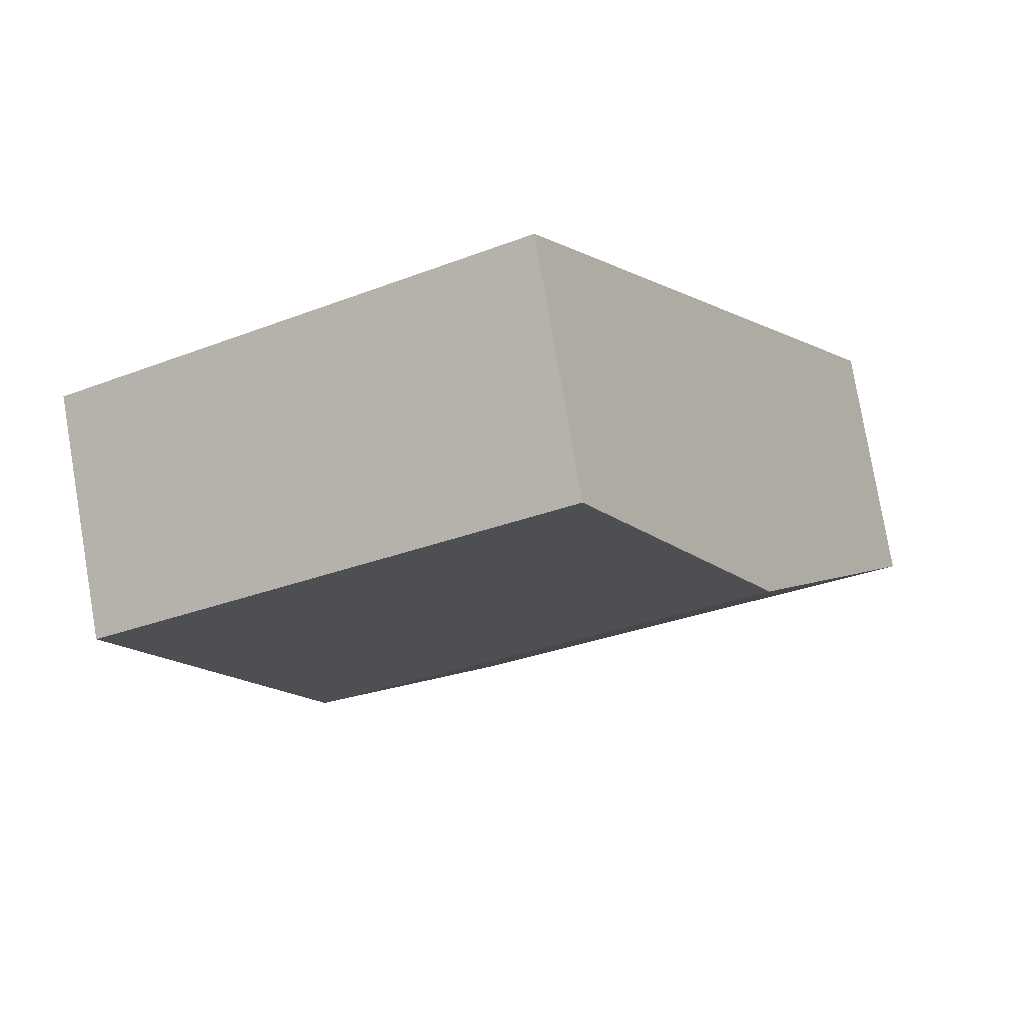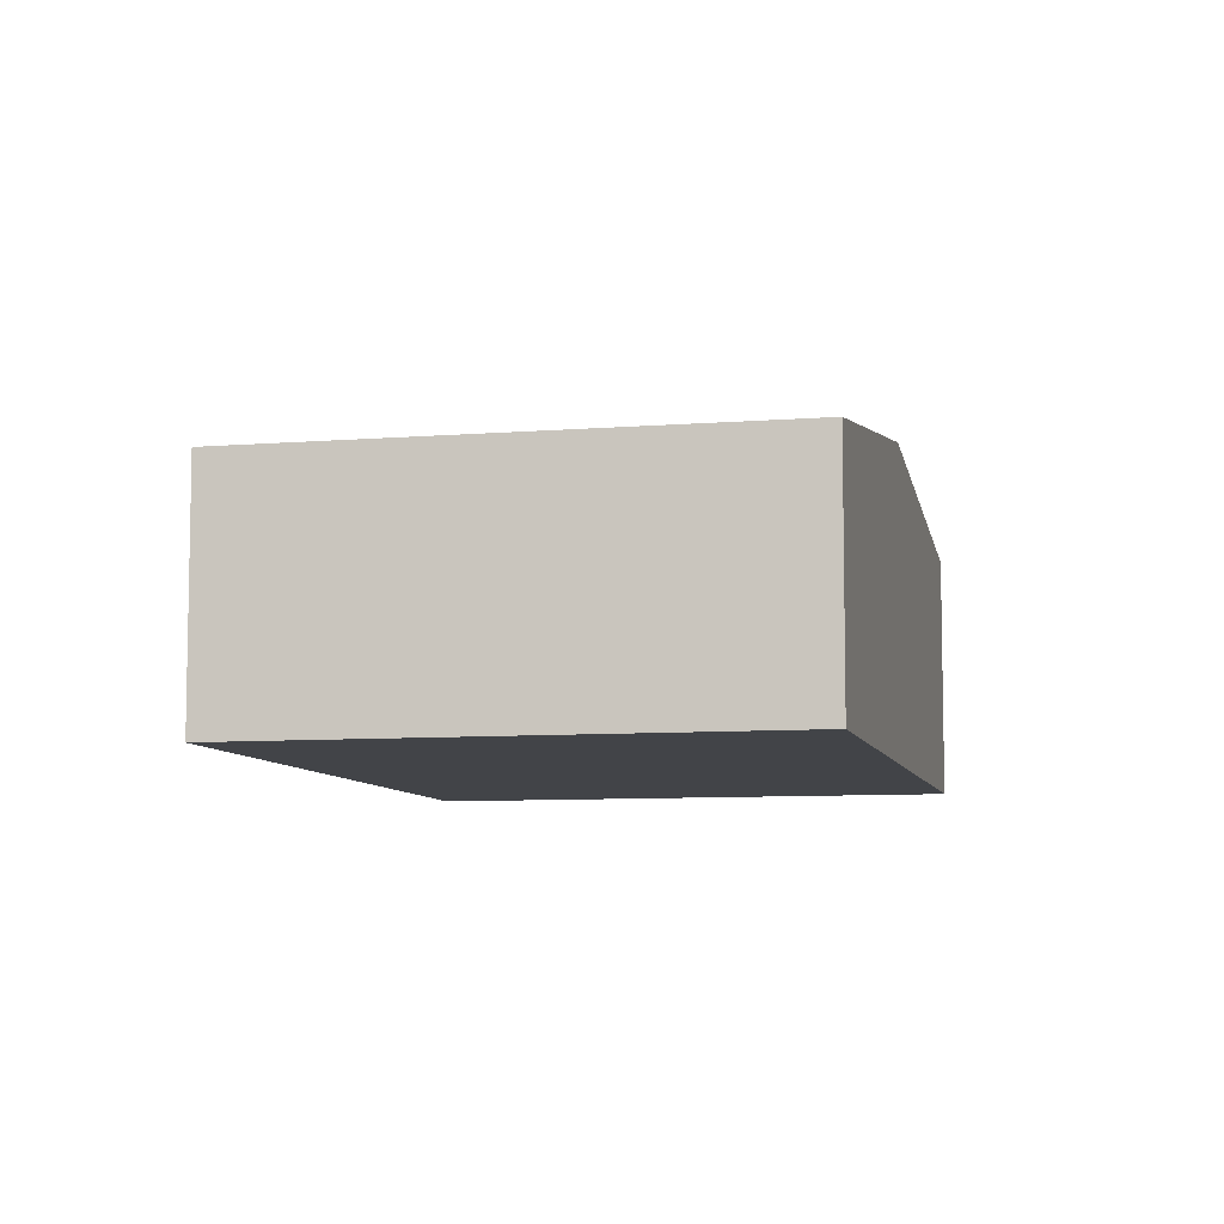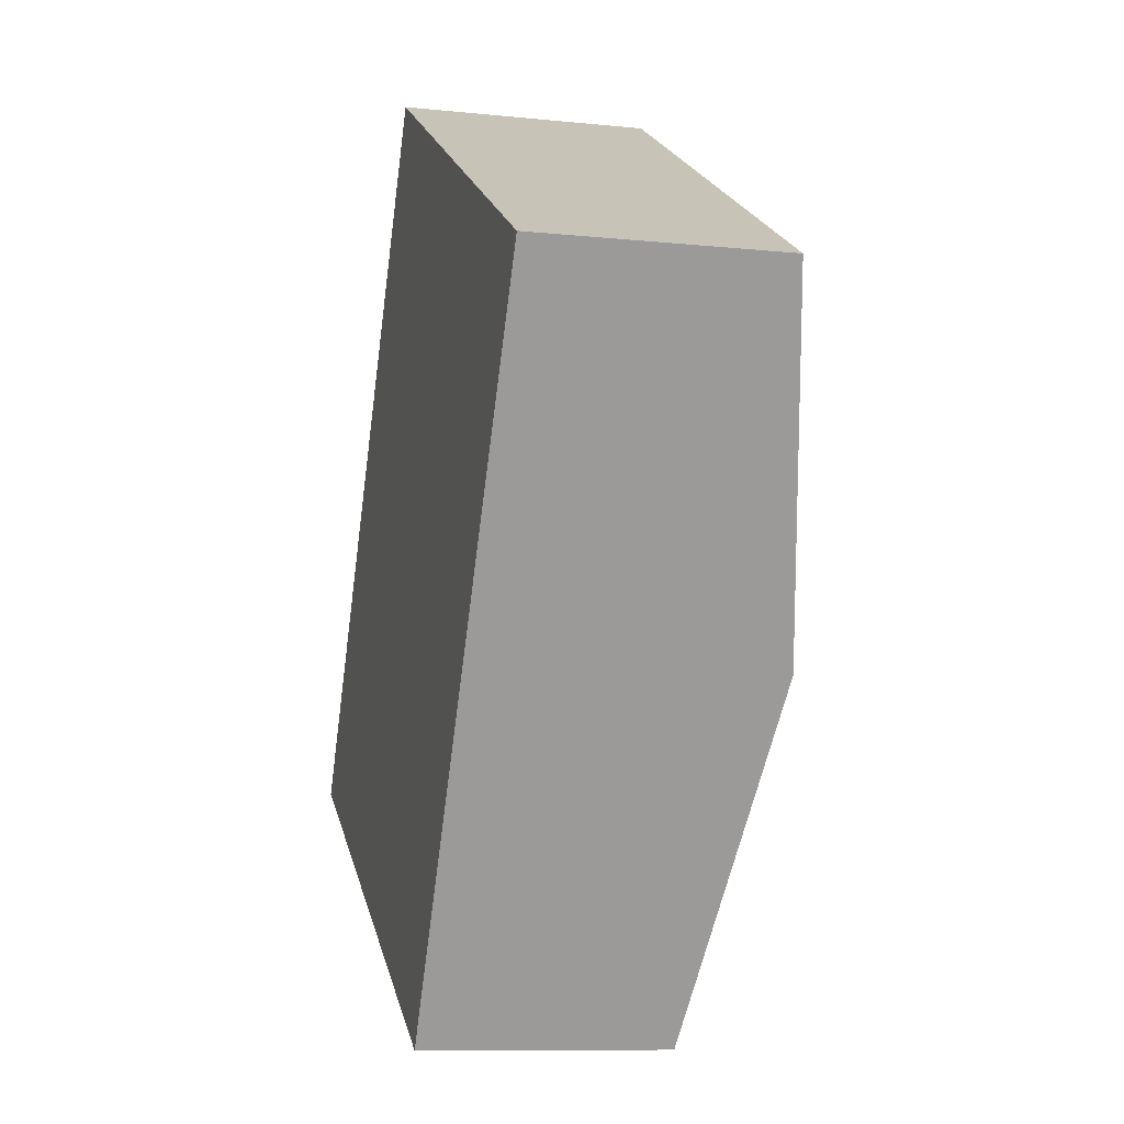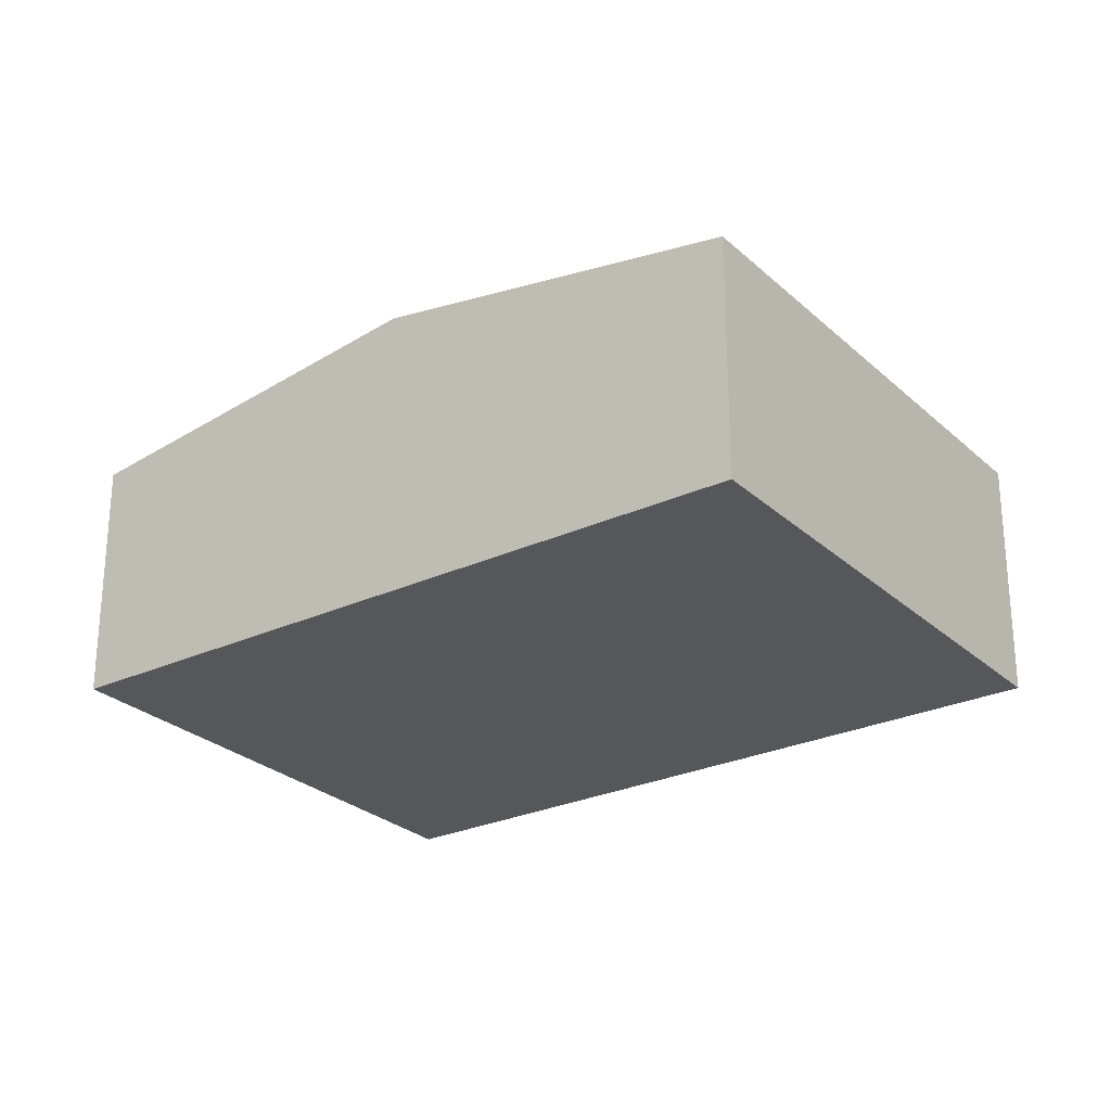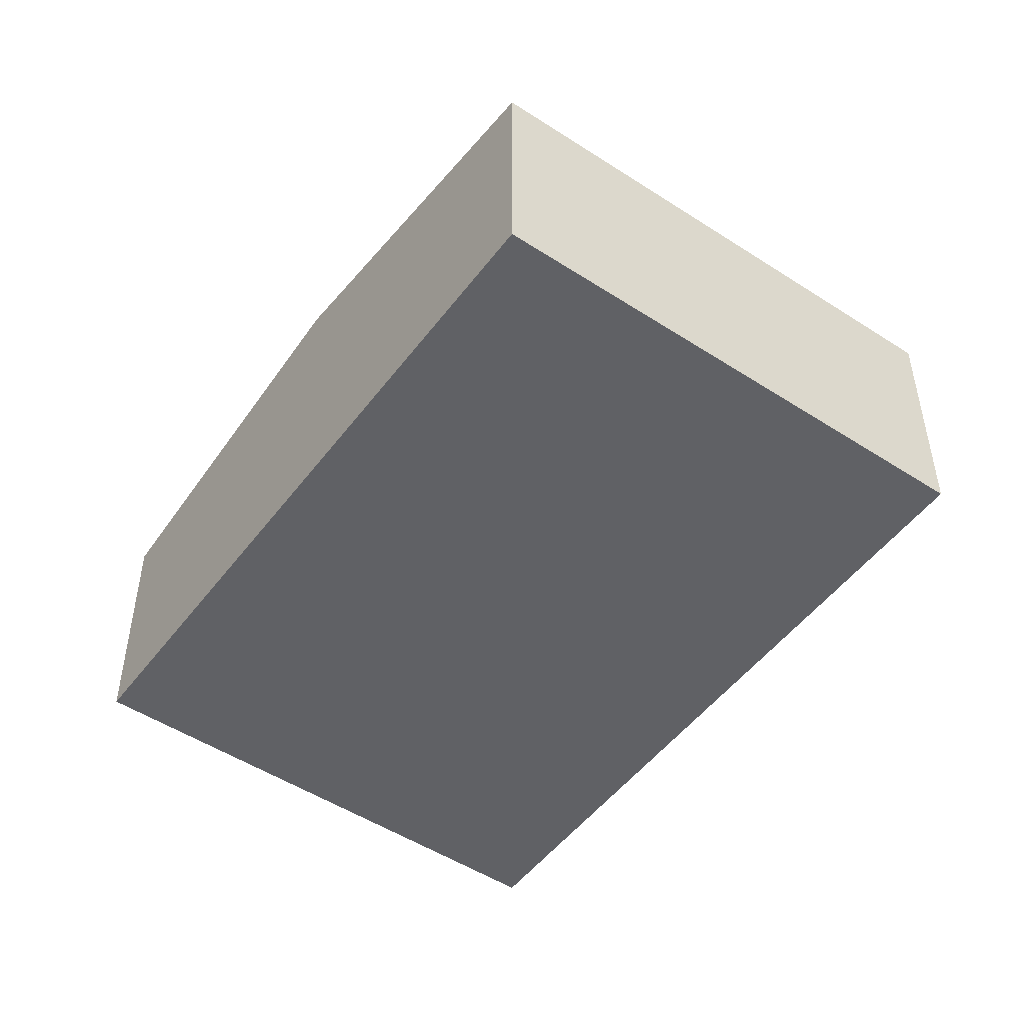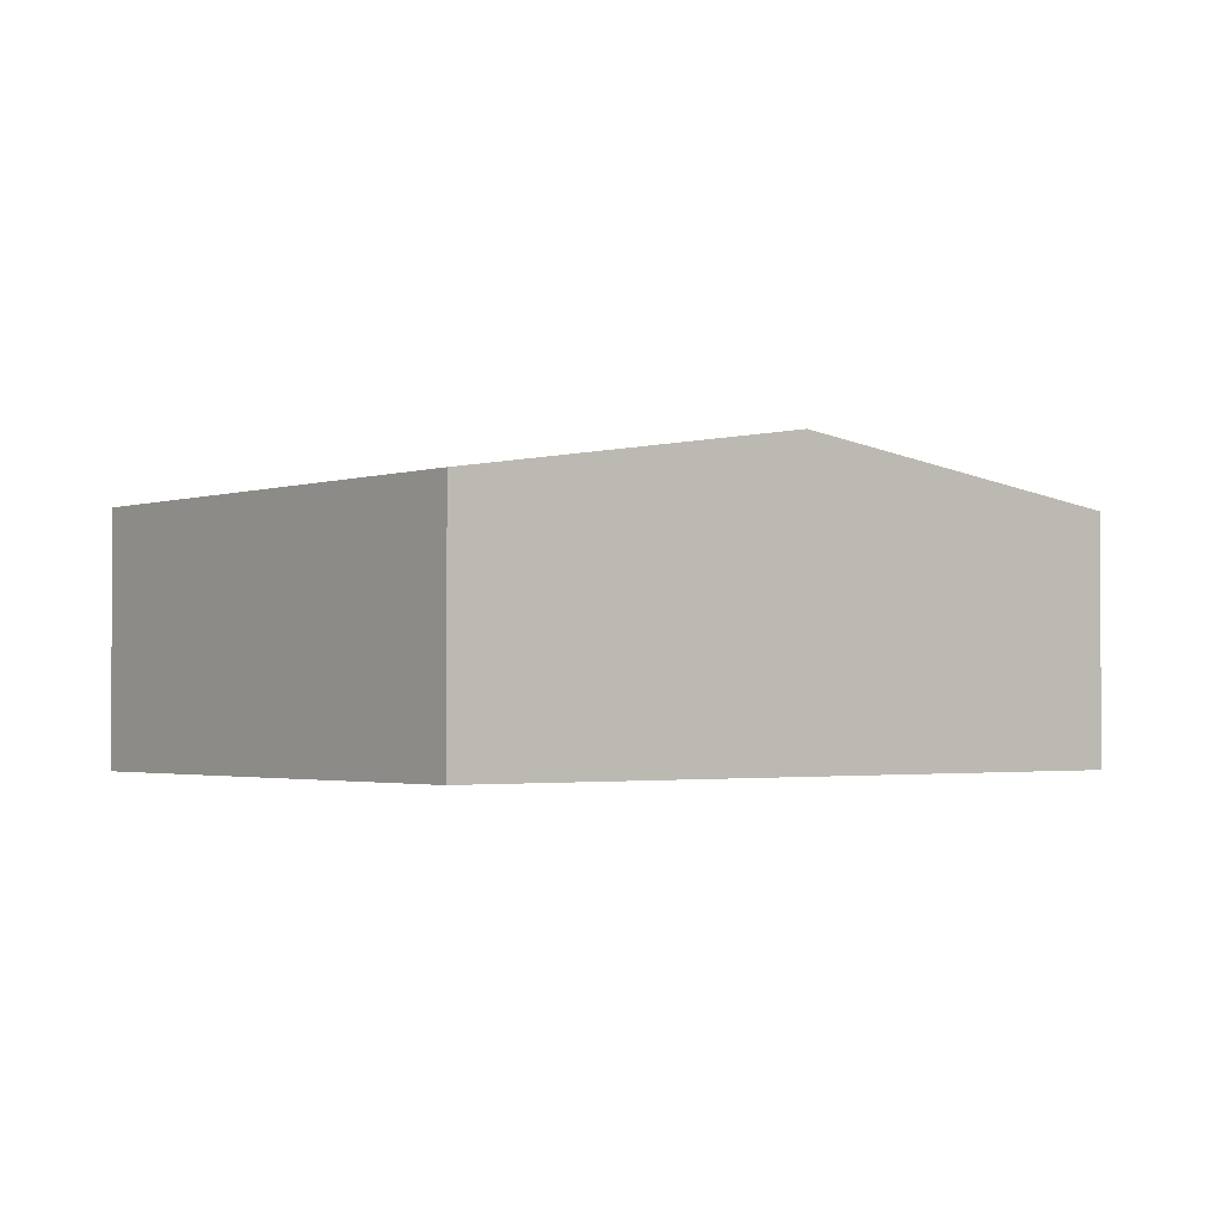
<metadata>
{"format":"obj","ext":"obj","renderer":"f3d","projection":"perspective","resolution":1024,"background":"white","views":[{"elev":78.4,"azim":170.4,"up":"+Z"},{"elev":-7.8,"azim":42.8,"up":"+Y"},{"elev":-10.1,"azim":75.2,"up":"+Z"},{"elev":-26.7,"azim":-24.2,"up":"+Y"},{"elev":-50.0,"azim":174.4,"up":"+Y"},{"elev":-2.0,"azim":81.4,"up":"+Y"}]}
</metadata>
<code>
v  4.922 2.575 -2.842
v  1.985 3.143 3.437
v  6.907 3.143 0.595
v  0 2.575 1.577e-16
v  8.892 2.575 4.033
v  3.97 2.575 6.875
v  0 0 0
v  1.985 -2.105e-16 3.437
v  3.97 -4.21e-16 6.875
v  8.892 -2.469e-16 4.033
v  6.907 -3.643e-17 0.595
v  4.922 1.74e-16 -2.842
g defaultobject
f 1 2 3
f 2 1 4
f 2 5 3
f 5 2 6
f 7 2 4
f 2 7 8
f 2 8 6
f 6 8 9
f 9 5 6
f 5 9 10
f 10 3 5
f 3 10 11
f 3 11 1
f 1 11 12
f 12 4 1
f 4 12 7
f 8 10 9
f 10 8 7
f 10 7 12
f 10 12 11

</code>
